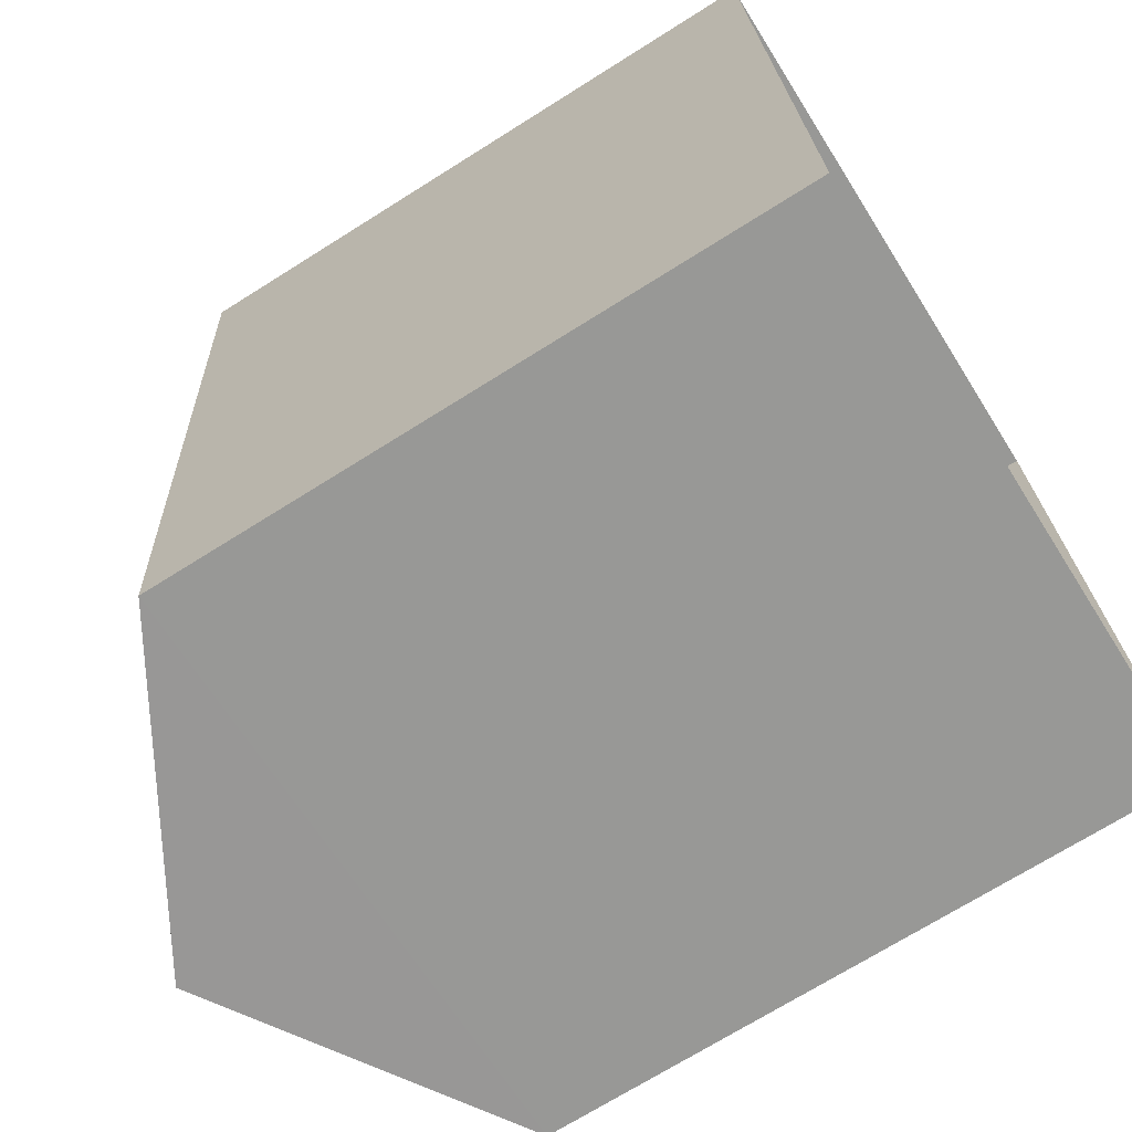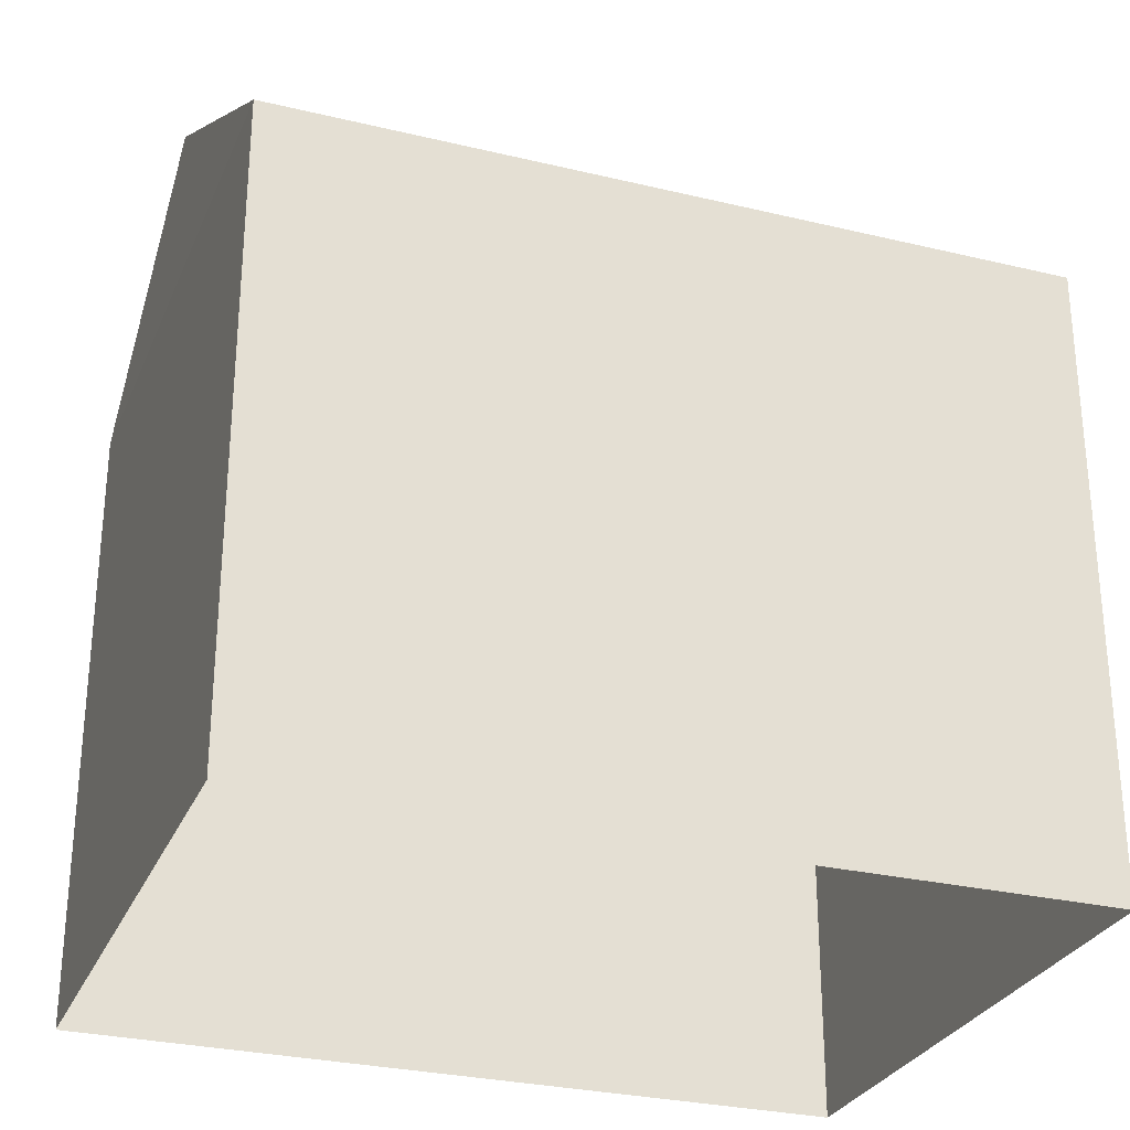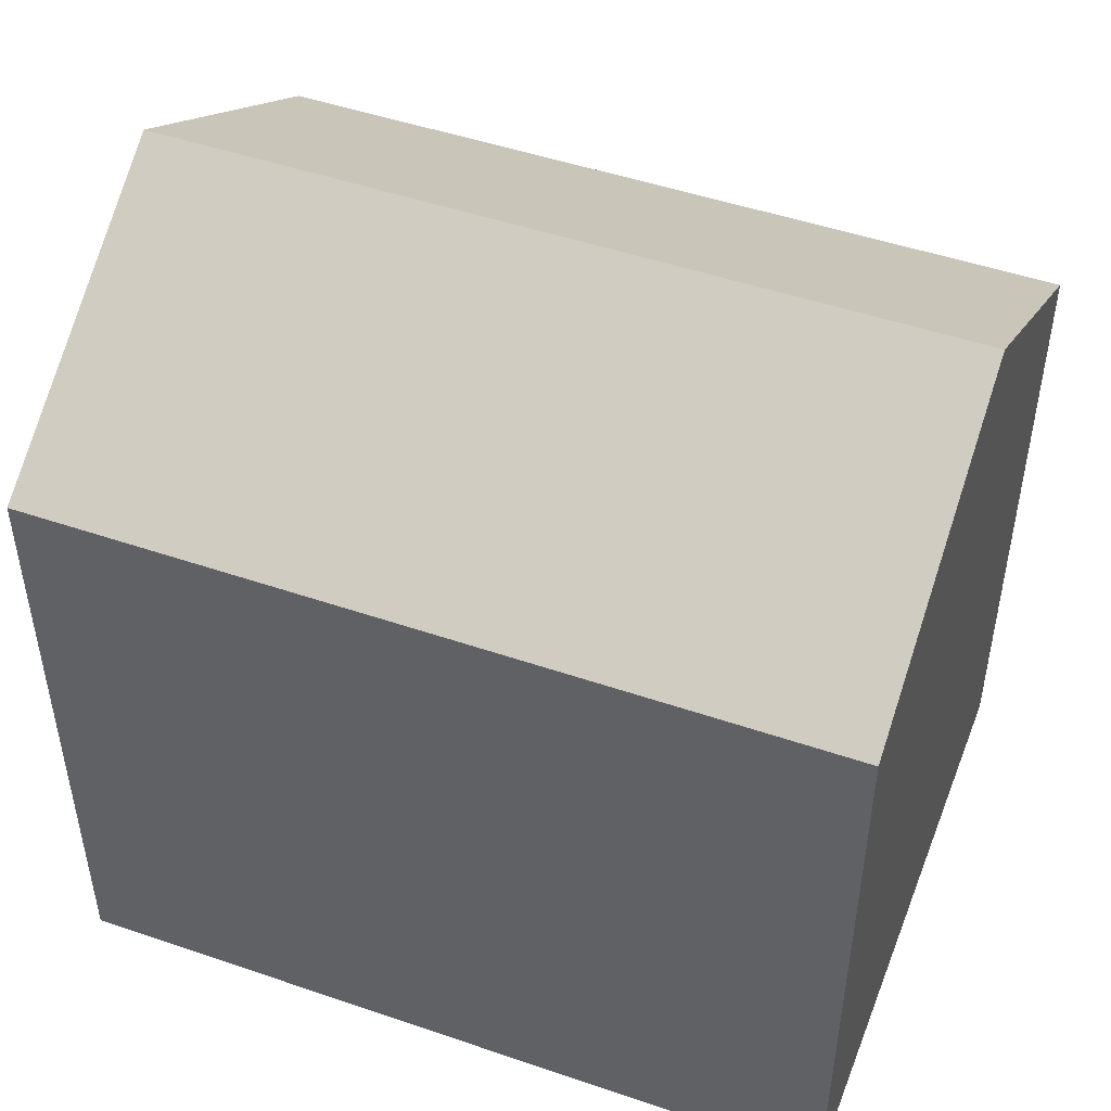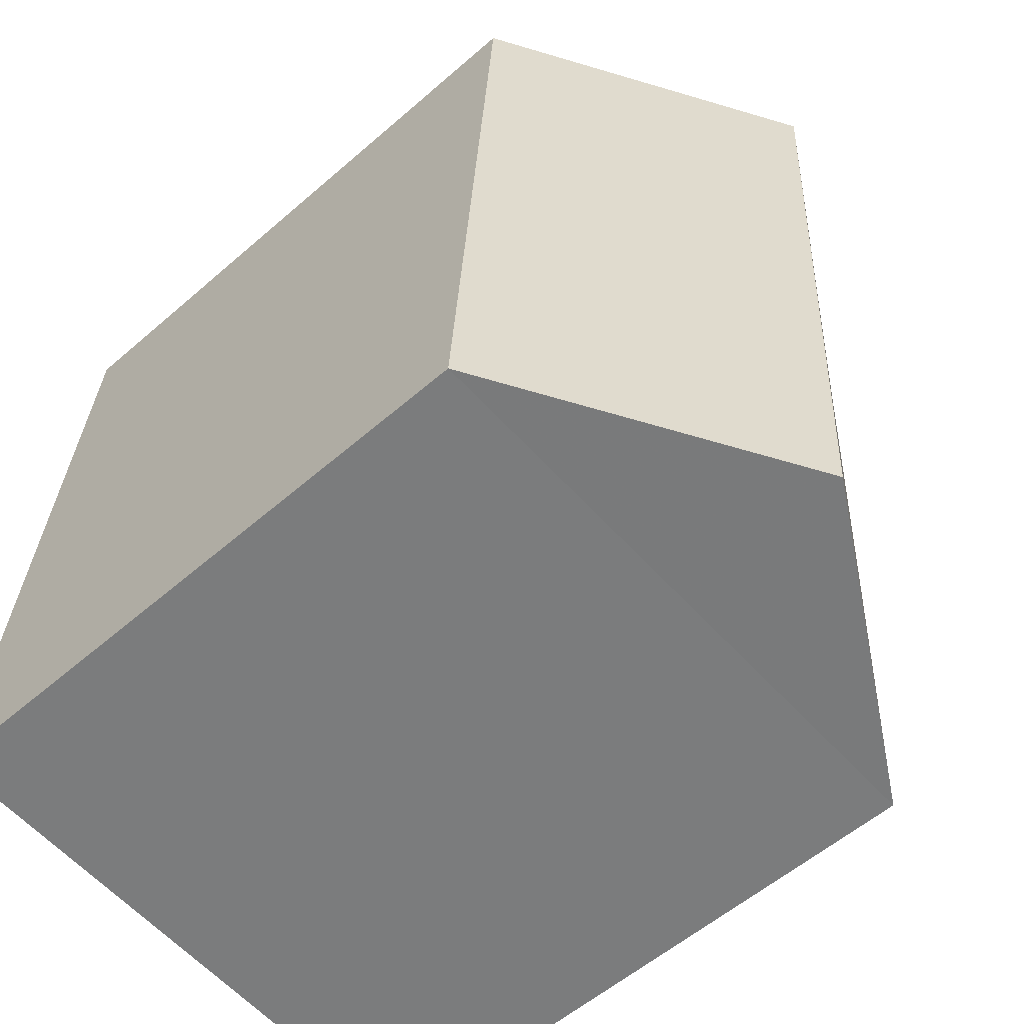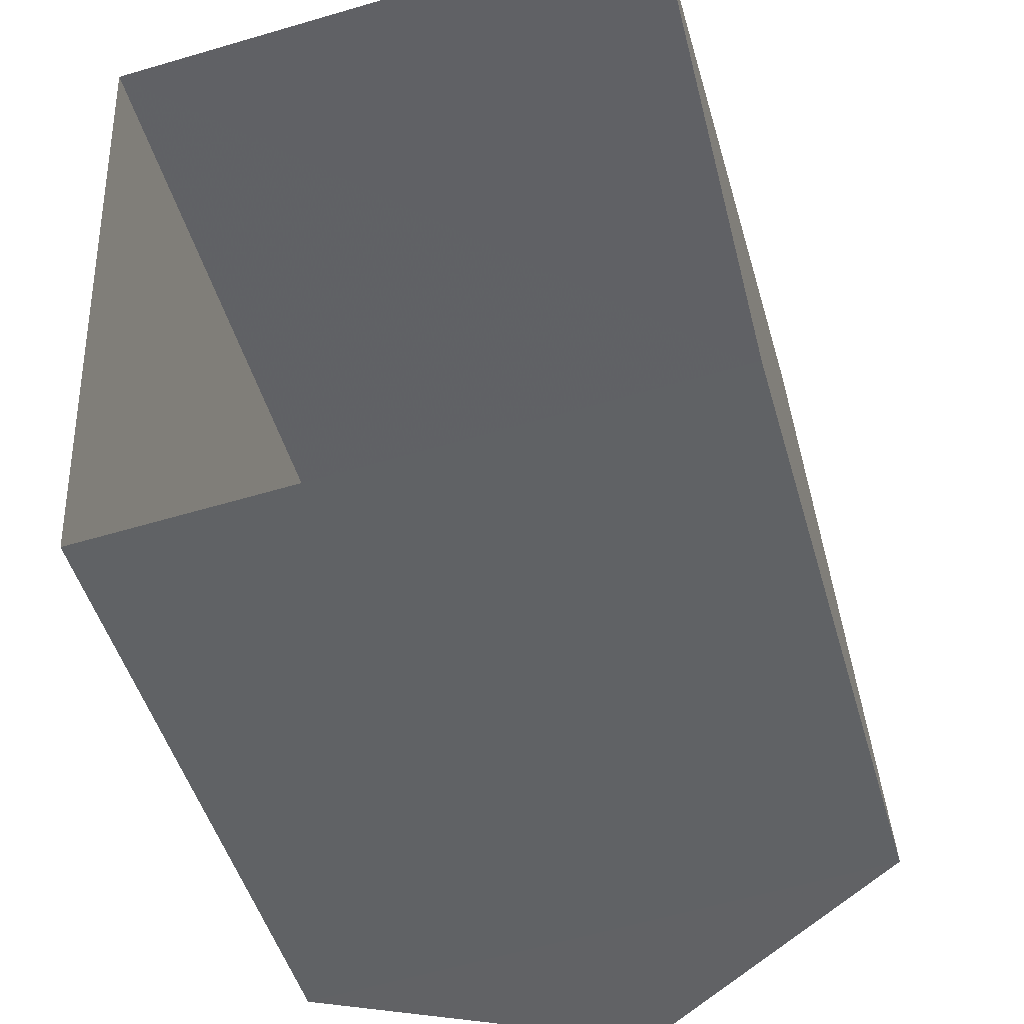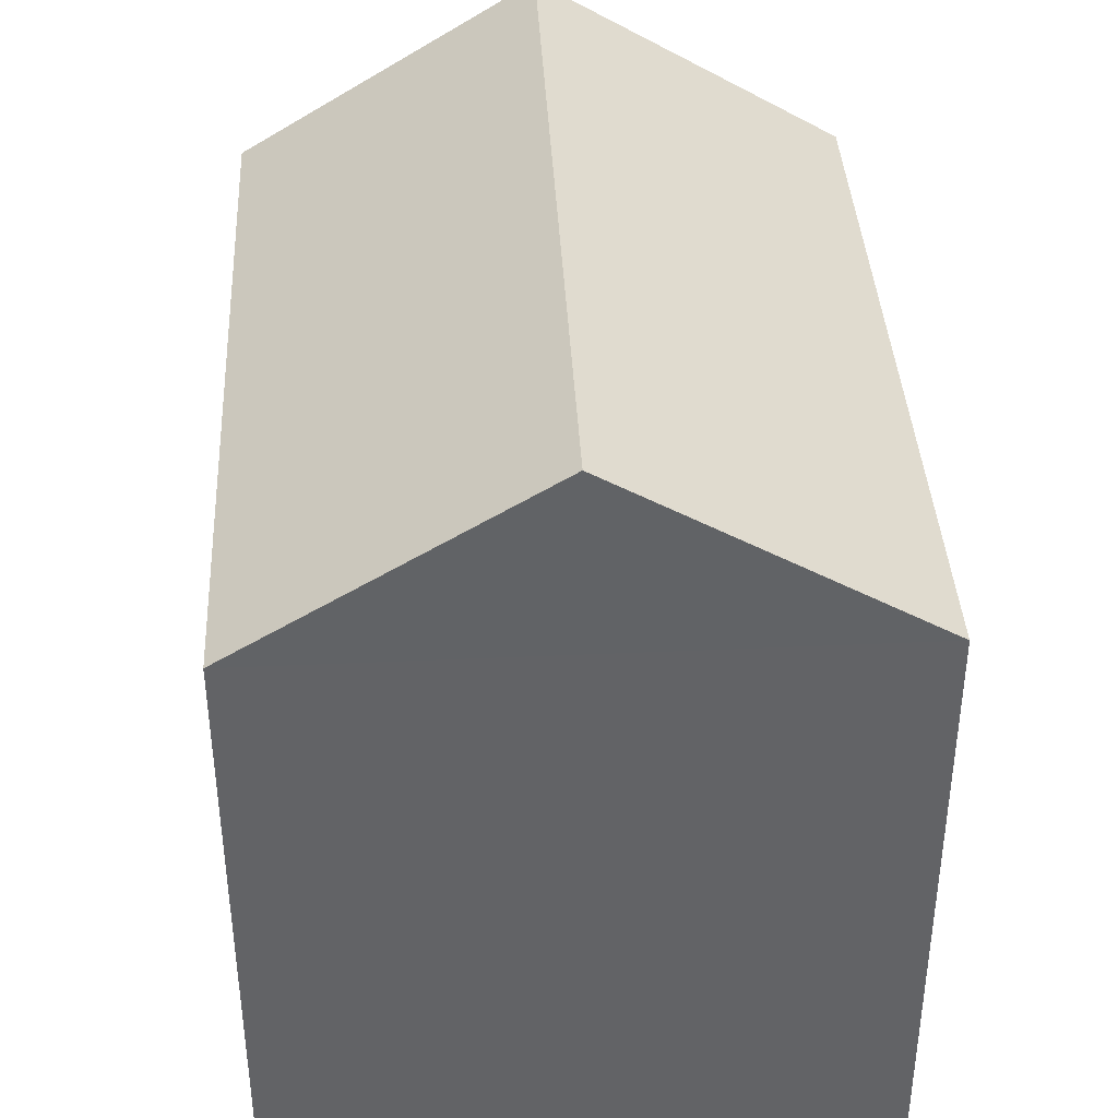
<metadata>
{"format":"obj","ext":"obj","renderer":"f3d","projection":"perspective","resolution":1024,"background":"white","views":[{"elev":-71.3,"azim":122.2,"up":"+Y"},{"elev":-28.6,"azim":66.5,"up":"+Z"},{"elev":48.4,"azim":107.3,"up":"+Z"},{"elev":-56.2,"azim":-47.9,"up":"+Y"},{"elev":-49.2,"azim":-163.9,"up":"+Y"},{"elev":39.4,"azim":-6.7,"up":"+Z"}]}
</metadata>
<code>
v -3.73e+05 -1.036e+05 30.26
v -3.73e+05 -1.036e+05 30.26
v -3.73e+05 -1.036e+05 30.26
v -3.73e+05 -1.036e+05 30.26
v -3.73e+05 -1.036e+05 37.48
v -3.73e+05 -1.036e+05 35.86
v -3.73e+05 -1.036e+05 37.48
v -3.73e+05 -1.036e+05 35.86
v -3.73e+05 -1.036e+05 35.86
v -3.73e+05 -1.036e+05 35.86
f 1 2 3
f 1 4 2
f 5 6 7
f 5 8 6
f 9 10 5
f 7 9 5
f 6 4 9
f 6 9 7
f 4 1 9
f 3 2 10
f 10 8 5
f 10 2 8
f 8 2 4
f 6 8 4
f 10 1 3
f 10 9 1

</code>
